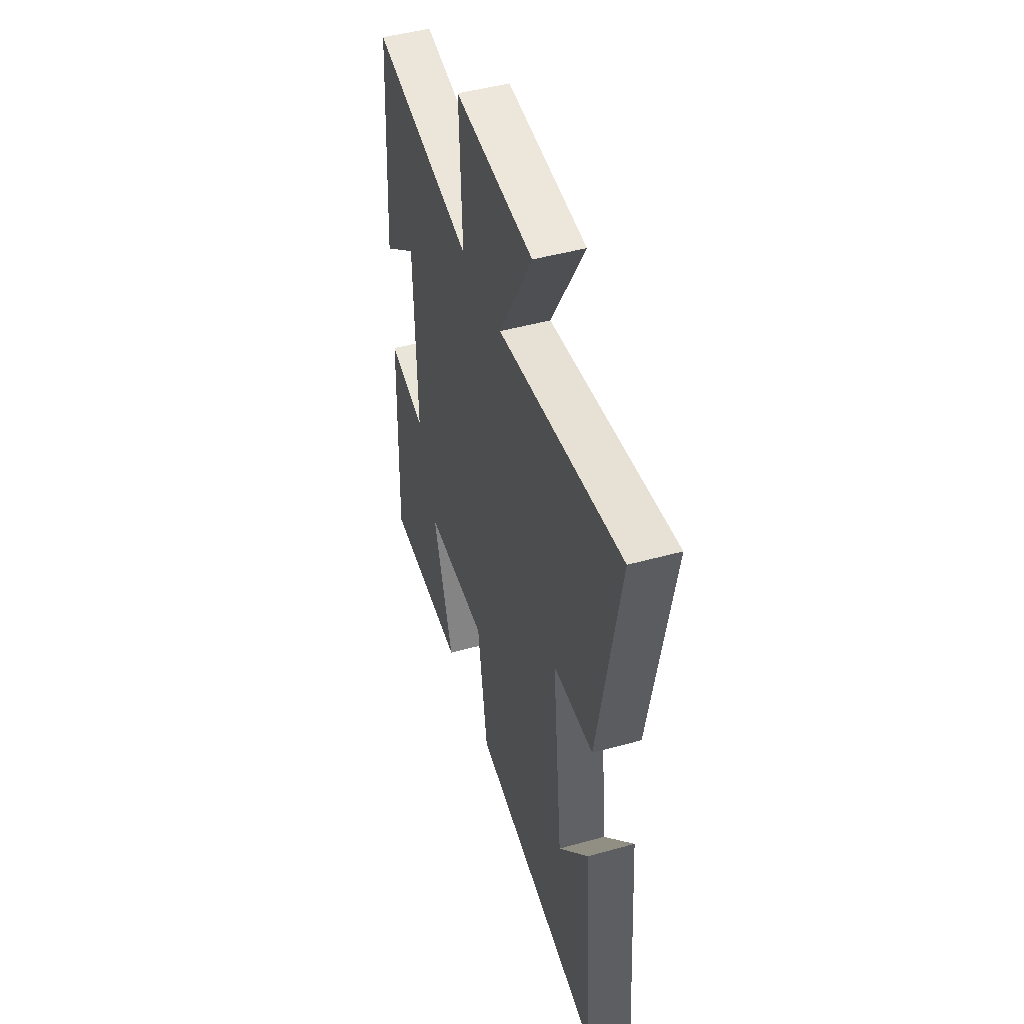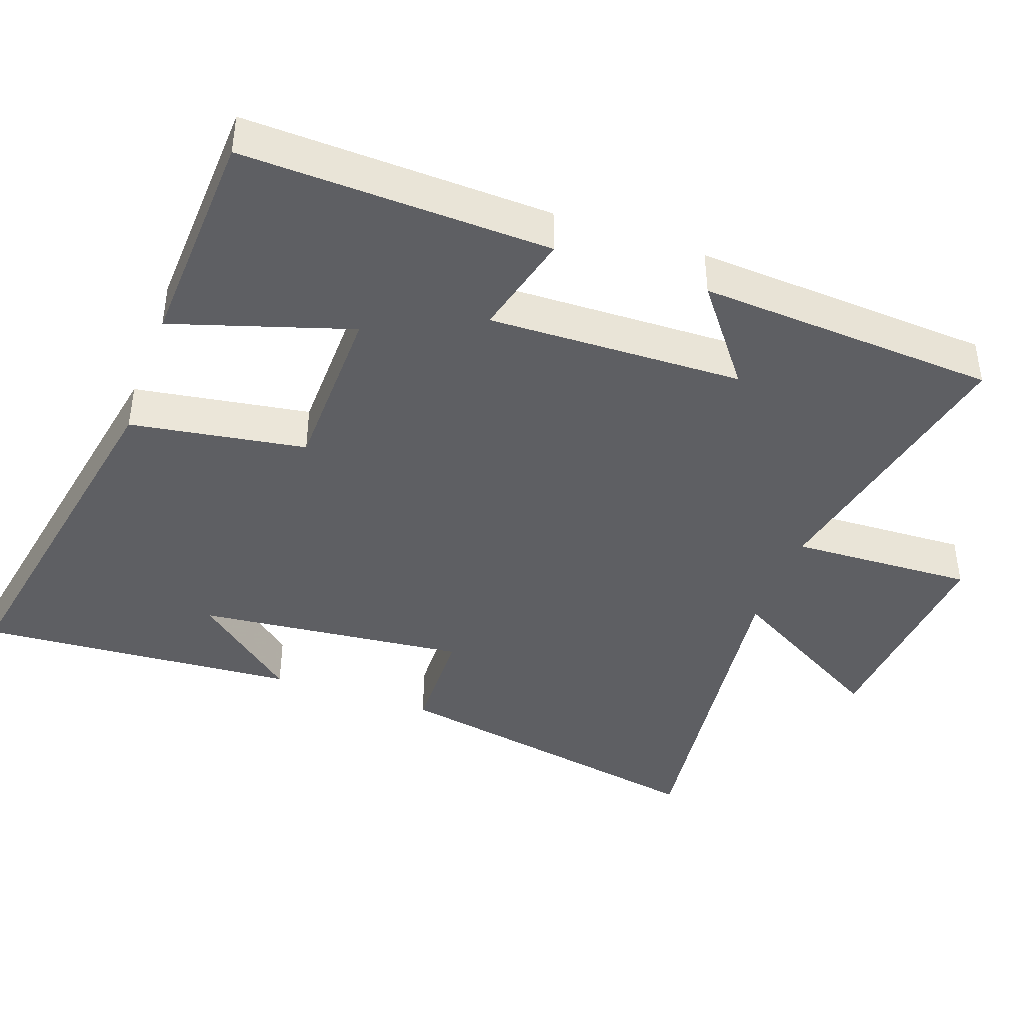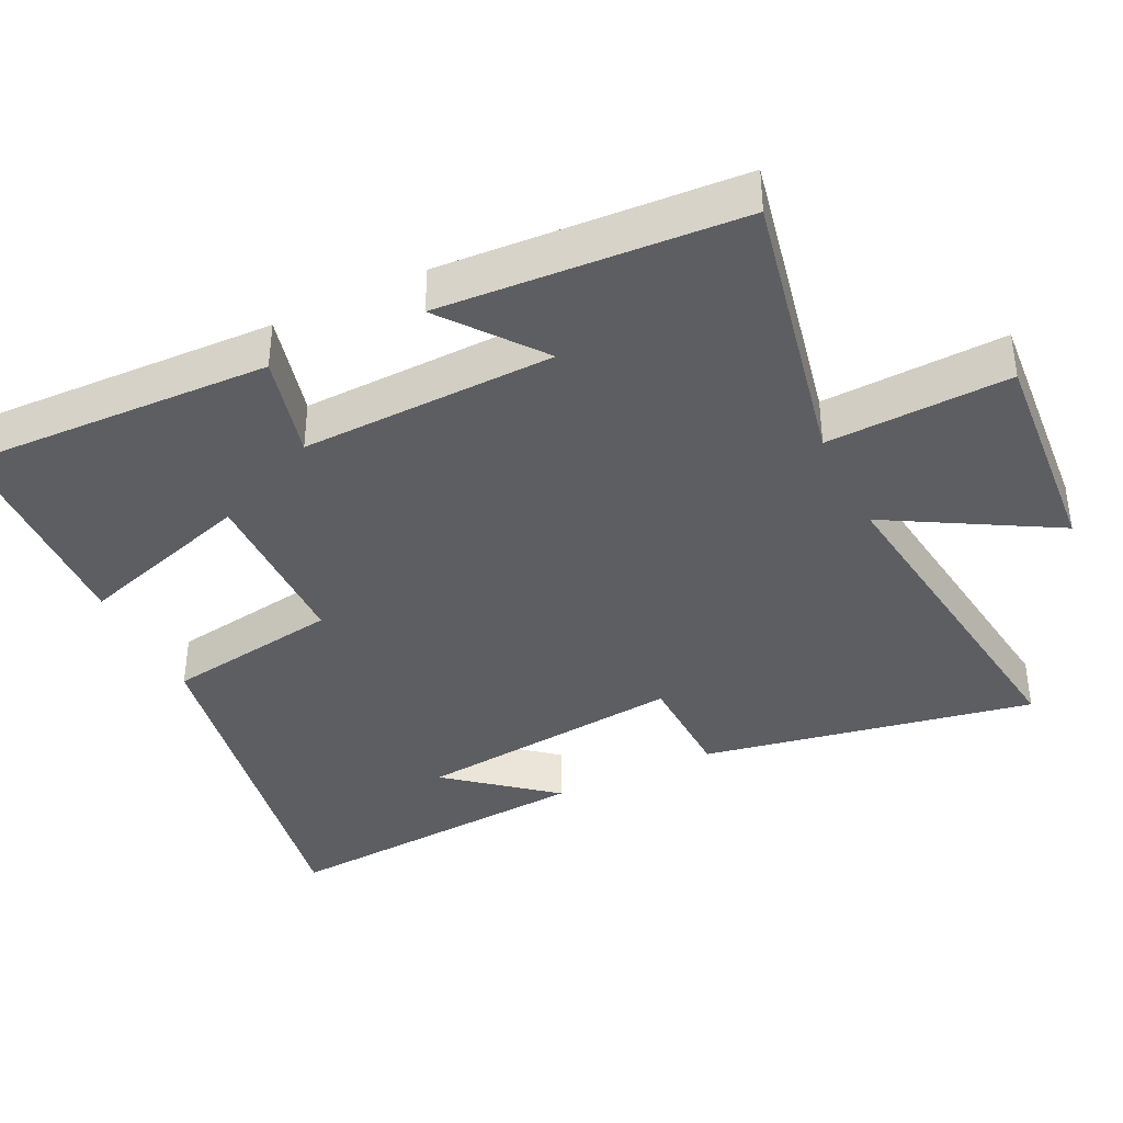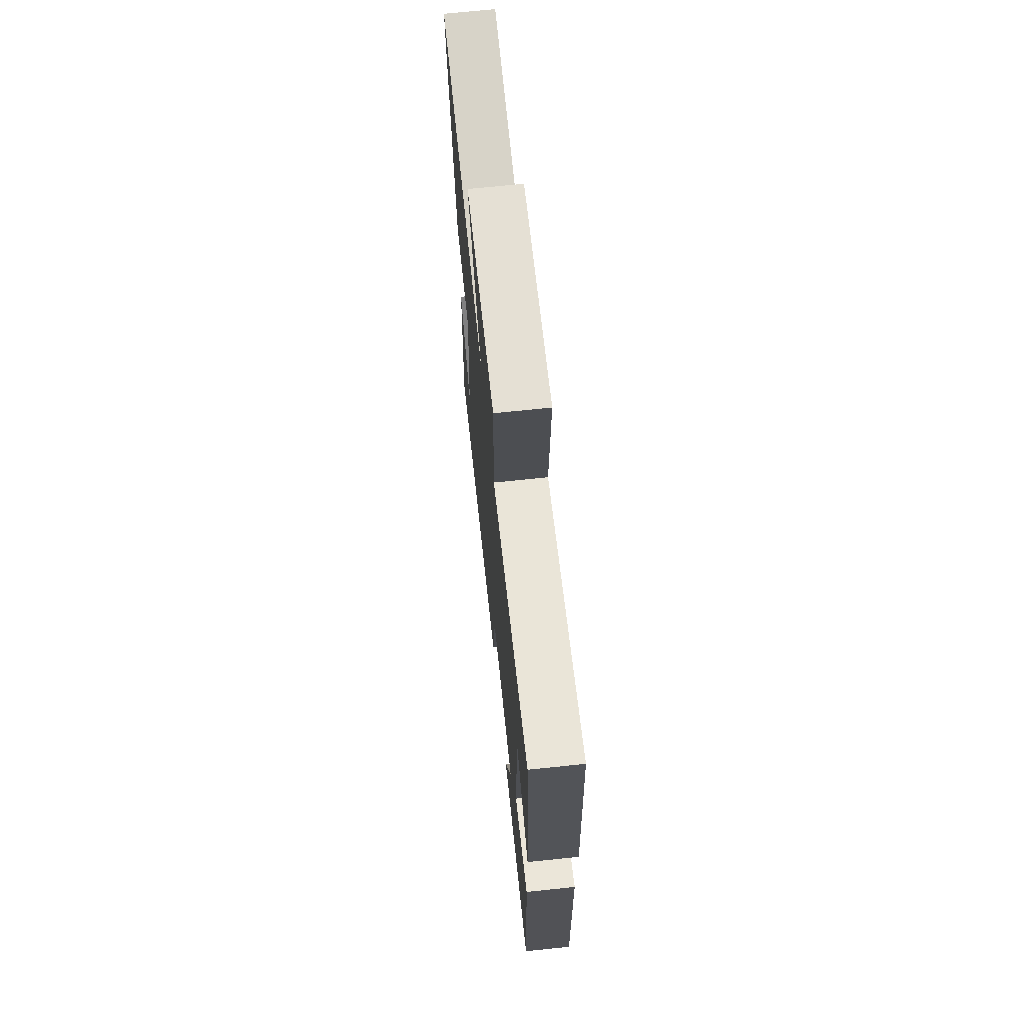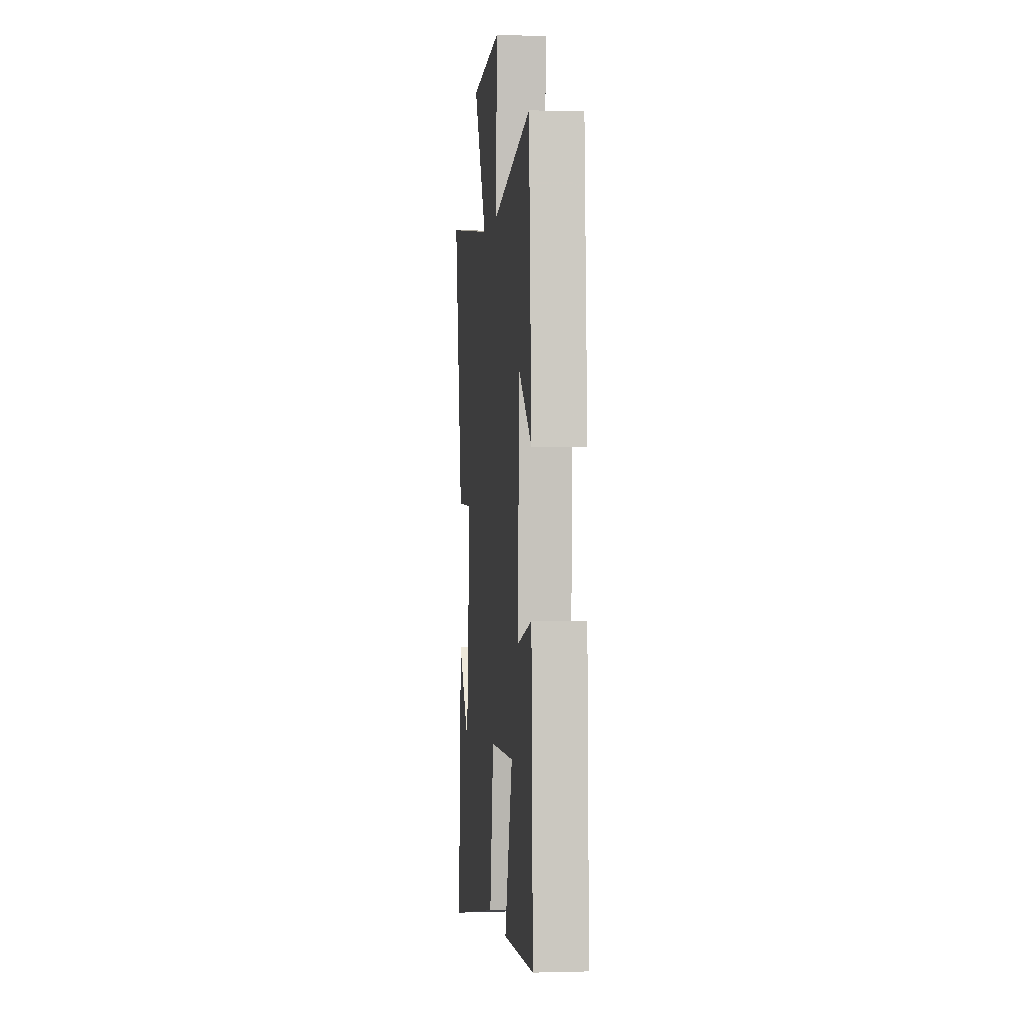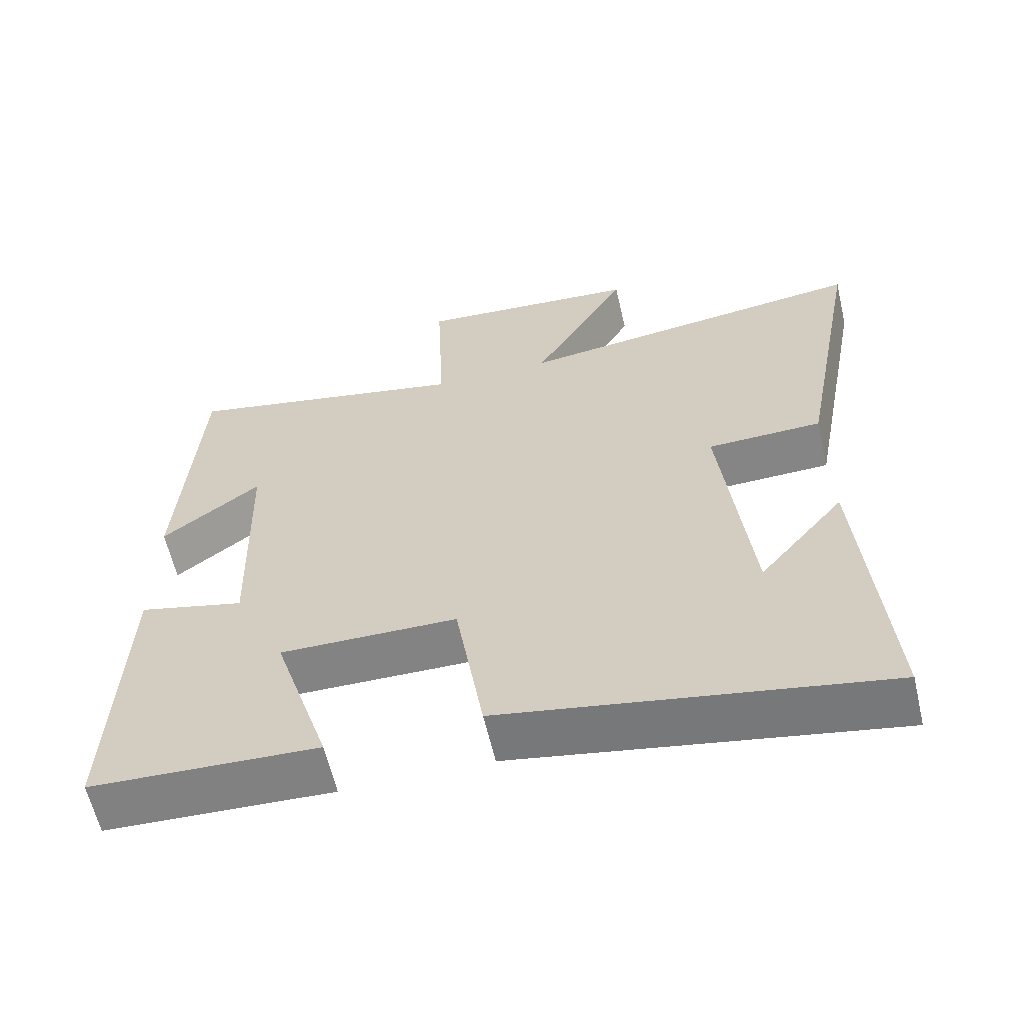
<metadata>
{"format":"obj","ext":"obj","renderer":"f3d","projection":"perspective","resolution":1024,"background":"white","views":[{"elev":46.8,"azim":72.4,"up":"+Z"},{"elev":-41.8,"azim":-109.7,"up":"+Y"},{"elev":-38.6,"azim":-64.0,"up":"+Y"},{"elev":69.9,"azim":-96.0,"up":"+Z"},{"elev":0.1,"azim":-96.3,"up":"+Z"},{"elev":-61.4,"azim":13.1,"up":"+Z"}]}
</metadata>
<code>
v -0.515 0.07 -0.486
v -0.5 0.07 -0.053
v -0.353 0.07 -0.09
v -0.363 0.07 0.268
v -0.5 0.07 0.163
v -0.474 0.07 0.584
v -0.074 0.07 0.5
v -0.085 0.07 0.758
v 0.227 0.07 0.732
v 0.094 0.07 0.5
v 0.587 0.07 0.562
v 0.5 0.07 0.094
v 0.341 0.07 0.09
v 0.381 0.07 -0.29
v 0.5 0.07 -0.146
v 0.533 0.07 -0.596
v 0.007 0.07 -0.5
v -0.032 0.07 -0.253
v -0.278 0.07 -0.249
v -0.199 0.07 -0.5
v -0.515 0 -0.486
v -0.5 0 -0.053
v -0.353 0 -0.09
v -0.363 0 0.268
v -0.5 0 0.163
v -0.474 0 0.584
v -0.074 0 0.5
v -0.085 0 0.758
v 0.227 0 0.732
v 0.094 0 0.5
v 0.587 0 0.562
v 0.5 0 0.094
v 0.341 0 0.09
v 0.381 0 -0.29
v 0.5 0 -0.146
v 0.533 0 -0.596
v 0.007 0 -0.5
v -0.032 0 -0.253
v -0.278 0 -0.249
v -0.199 0 -0.5
f 1 2 3
f 20 1 3
f 19 20 3
f 18 19 3 4
f 16 17 18
f 16 18 4
f 14 15 16
f 14 16 4
f 13 14 4
f 12 13 4
f 11 12 4
f 10 11 4
f 7 8 9 10
f 7 10 4
f 4 5 6 7
f 23 22 21
f 23 21 40
f 23 40 39
f 24 23 39 38
f 38 37 36
f 24 38 36
f 36 35 34
f 24 36 34
f 24 34 33
f 24 33 32
f 24 32 31
f 24 31 30
f 30 29 28 27
f 24 30 27
f 27 26 25 24
f 1 21 22 2
f 2 22 23 3
f 3 23 24 4
f 4 24 25 5
f 5 25 26 6
f 6 26 27 7
f 7 27 28 8
f 8 28 29 9
f 9 29 30 10
f 10 30 31 11
f 11 31 32 12
f 12 32 33 13
f 13 33 34 14
f 14 34 35 15
f 15 35 36 16
f 16 36 37 17
f 17 37 38 18
f 18 38 39 19
f 19 39 40 20
f 20 40 21 1

</code>
